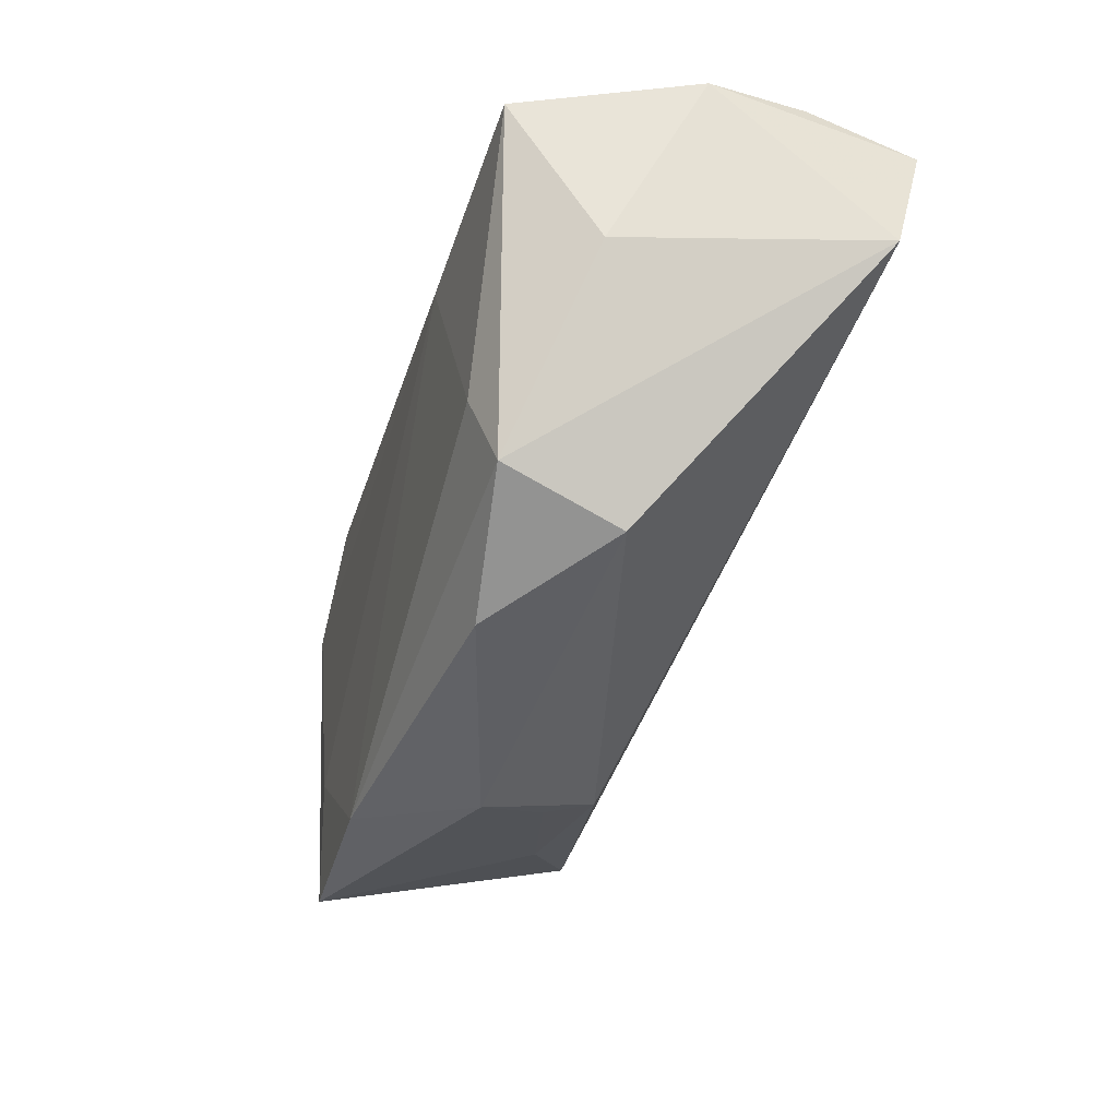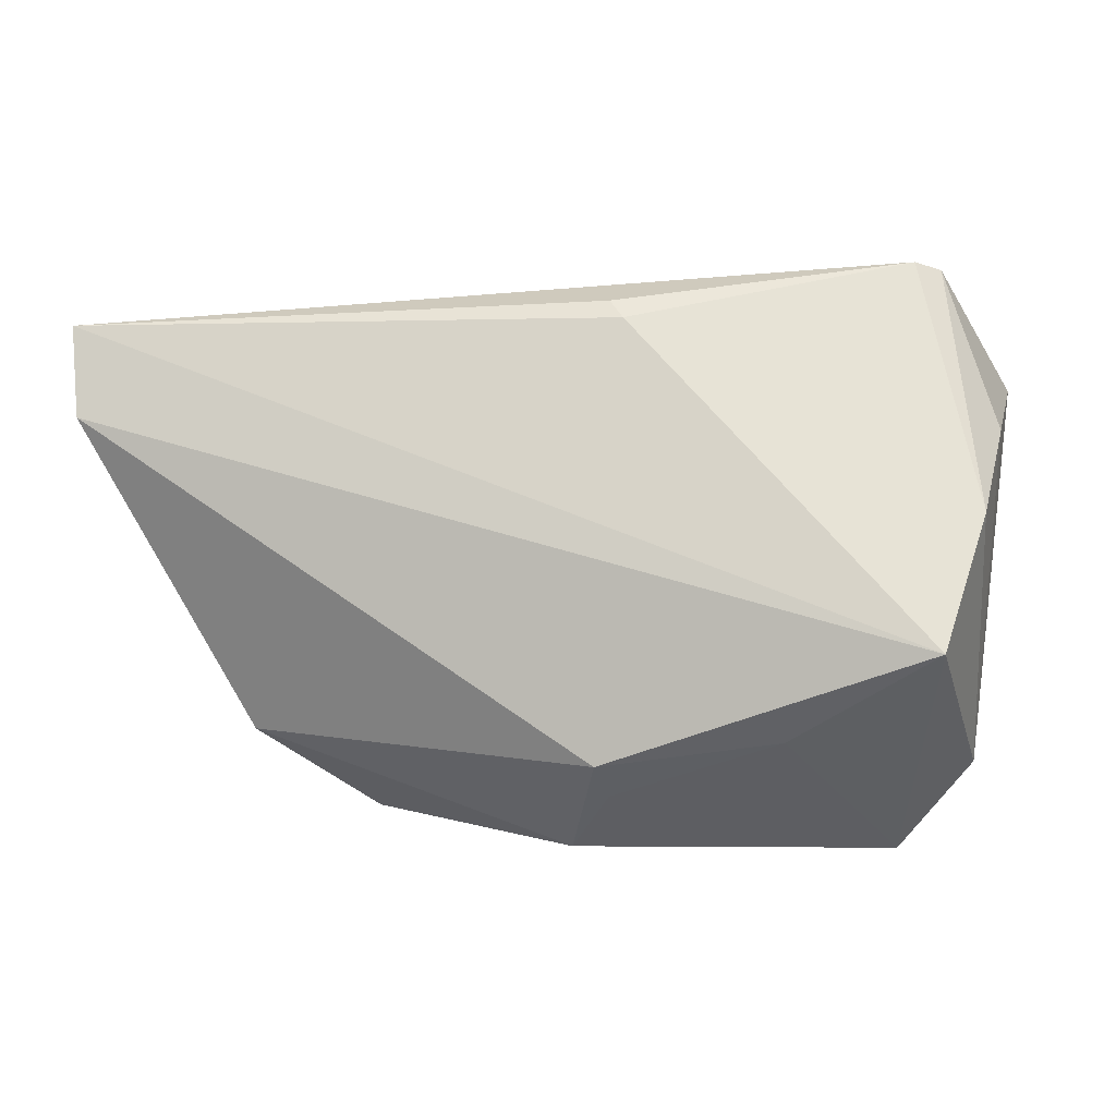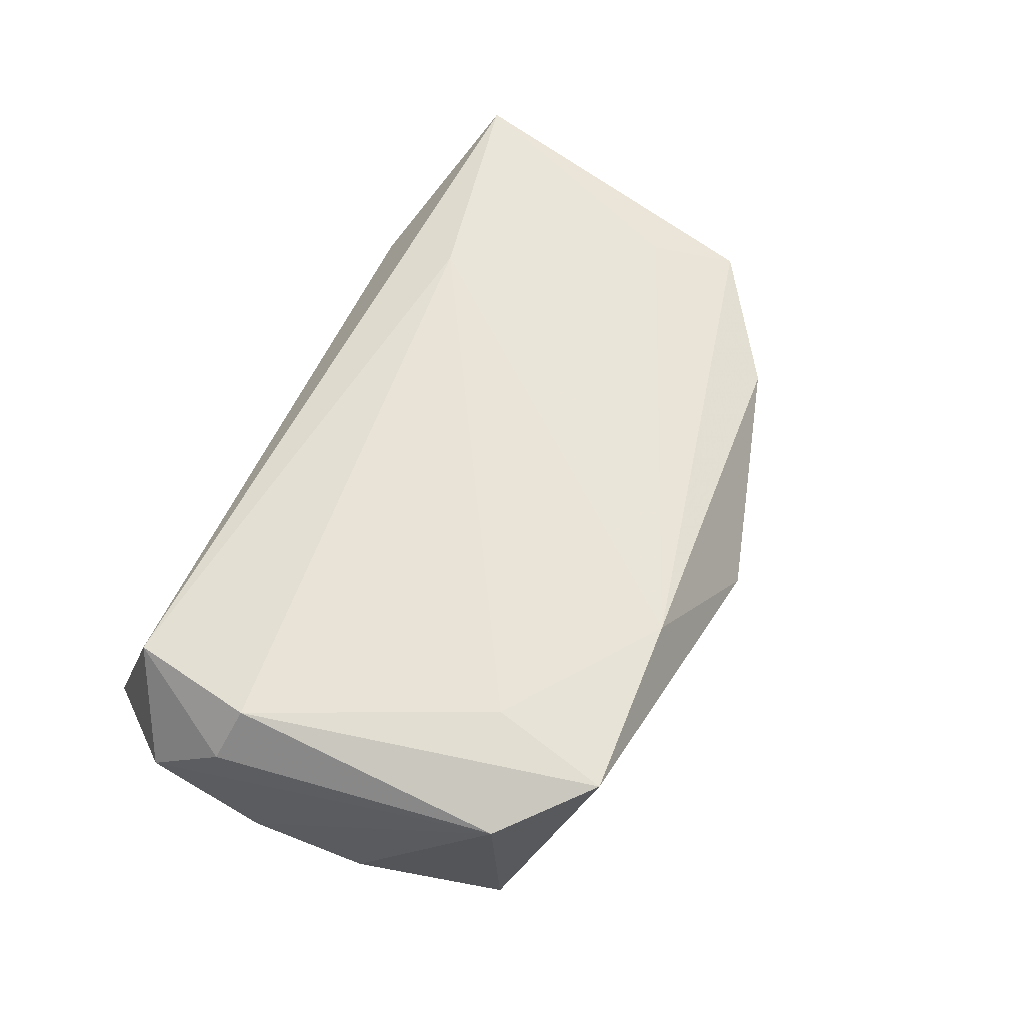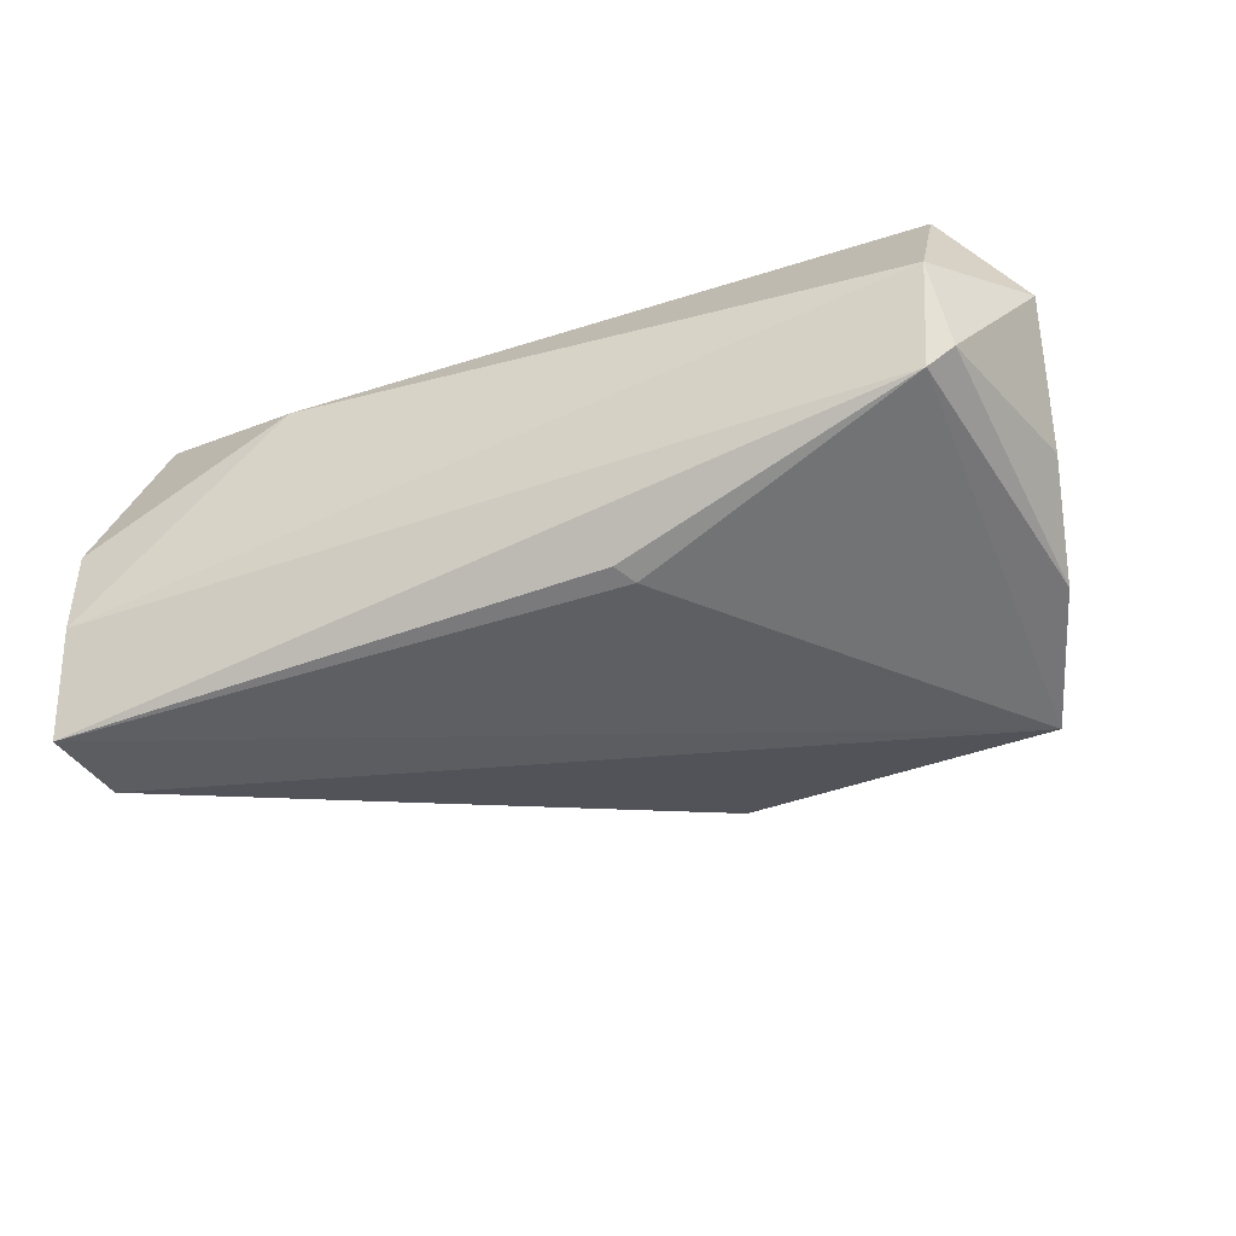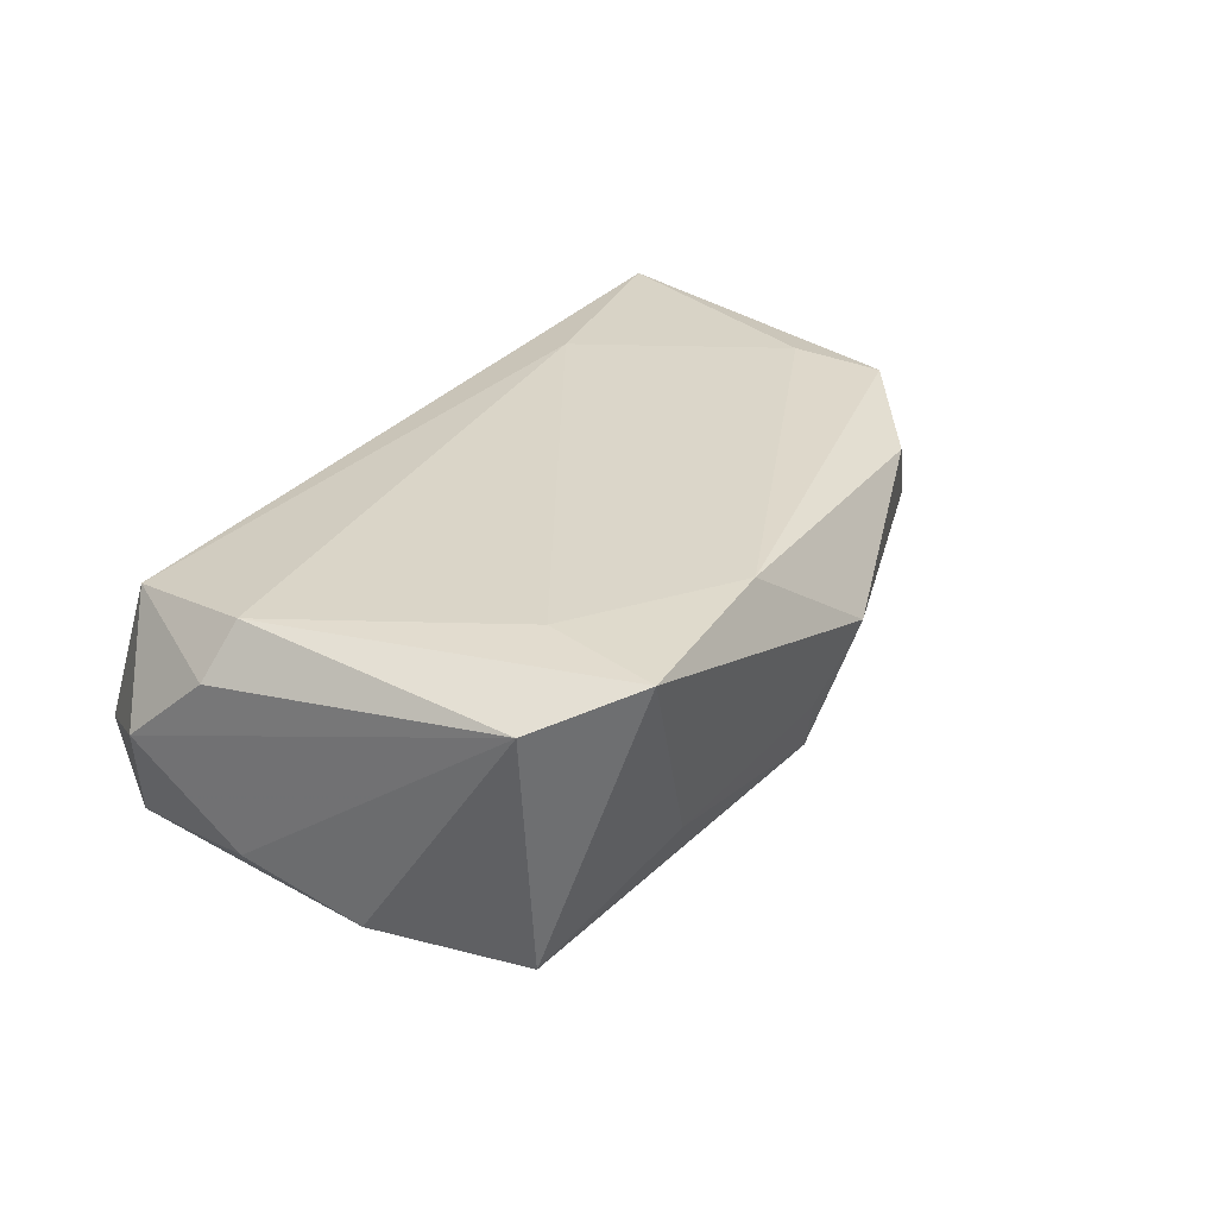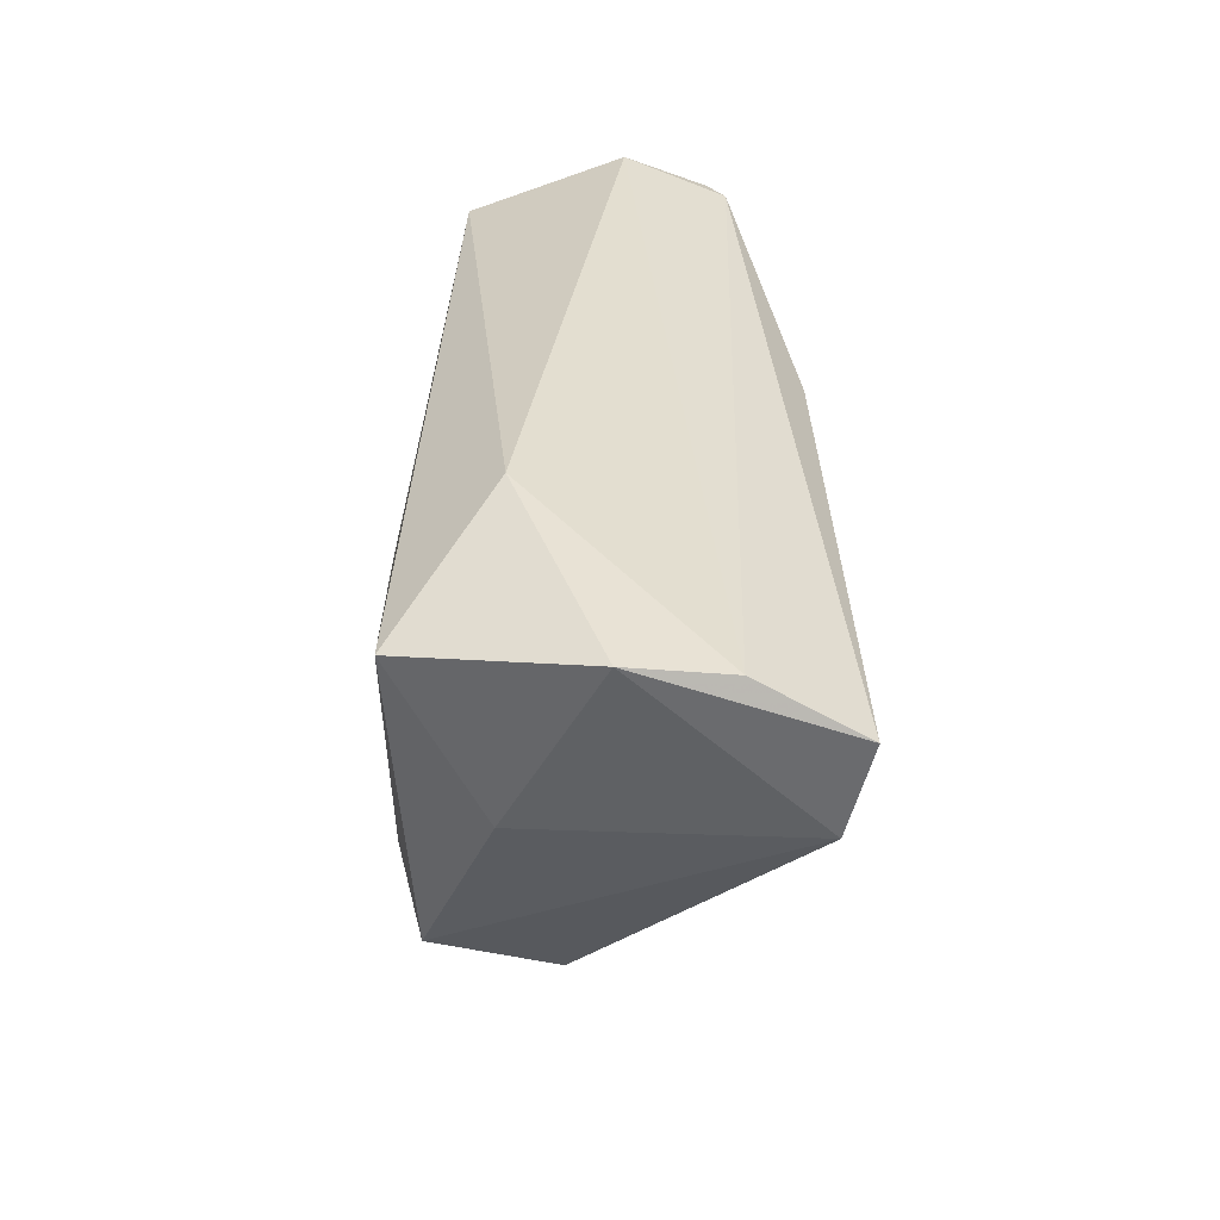
<metadata>
{"format":"obj","ext":"obj","renderer":"f3d","projection":"perspective","resolution":1024,"background":"white","views":[{"elev":-29.8,"azim":71.2,"up":"+Y"},{"elev":-25.8,"azim":-173.2,"up":"+Y"},{"elev":58.0,"azim":-62.2,"up":"+Z"},{"elev":-50.7,"azim":-157.9,"up":"+Z"},{"elev":28.1,"azim":-55.6,"up":"+Z"},{"elev":34.1,"azim":88.6,"up":"+Y"}]}
</metadata>
<code>
v -0.0527 0.00548 -0.01044
v 0.05734 0.02675 -0.0007533
v 0.05754 0.02576 -0.01245
v -0.04335 -0.02667 -0.01768
v -0.04691 0.02591 -0.01507
v -0.02486 -0.03268 -0.007803
v -0.003688 -0.03625 -0.001822
v 0.02957 0.03028 0.008994
v -0.002569 -0.03475 -0.007982
v -0.05383 0.008004 0.01038
v -0.04599 0.03028 -0.004754
v -0.03502 -0.02255 0.0183
v 0.02752 -0.02959 0.01628
v 0.02316 0.01641 0.02089
v -0.03791 -0.03758 0.01747
v 0.001711 -0.03907 0.007569
v -0.04662 0.02293 0.01463
v -0.04362 0.02597 -0.01721
v 0.04278 -0.0182 0.0187
v -0.008139 0.01626 -0.02425
v 0.05943 0.008427 -0.02173
v 0.04135 -0.02324 0.003902
v 0.03841 -0.008429 0.02089
v -0.05538 0.01771 0.001718
v 0.05336 0.005359 0.01035
v 0.06015 0.01994 -0.0245
v -0.01555 -0.03518 0.01906
v -0.006523 0.01899 -0.02387
v -0.04789 -0.02806 0.01333
v 0.05034 0.02343 0.02089
v -0.04947 -0.008283 -0.0161
v -0.04944 0.006254 0.01668
f 24 17 11
f 29 4 15
f 15 32 29
f 10 17 24
f 10 32 17
f 24 29 10
f 10 29 32
f 12 32 15
f 14 30 17
f 17 32 14
f 32 12 14
f 25 19 21
f 30 19 25
f 21 4 26
f 28 18 26
f 23 19 30
f 30 14 23
f 9 4 21
f 4 18 20
f 20 18 28
f 20 26 4
f 28 26 20
f 31 18 4
f 4 29 31
f 17 30 8
f 8 11 17
f 27 14 12
f 27 23 14
f 27 12 15
f 19 23 27
f 15 4 6
f 4 9 6
f 22 9 21
f 21 19 22
f 18 31 5
f 24 11 5
f 11 18 5
f 1 29 24
f 1 31 29
f 24 5 1
f 1 5 31
f 11 8 3
f 3 18 11
f 3 26 18
f 19 27 13
f 13 22 19
f 15 6 7
f 7 6 9
f 2 8 30
f 2 3 8
f 30 25 2
f 26 3 2
f 2 25 21
f 21 26 2
f 16 13 27
f 16 27 15
f 15 7 16
f 22 13 16
f 16 7 9
f 9 22 16

</code>
